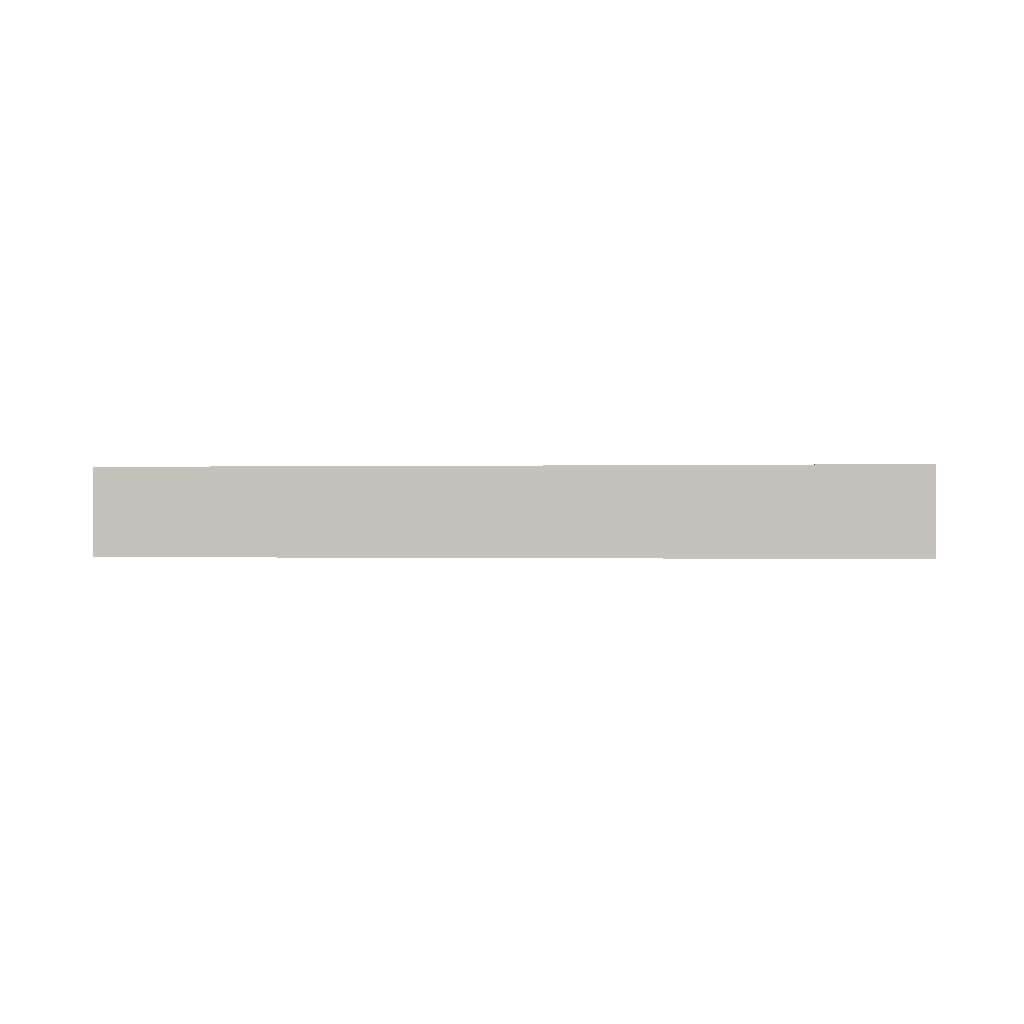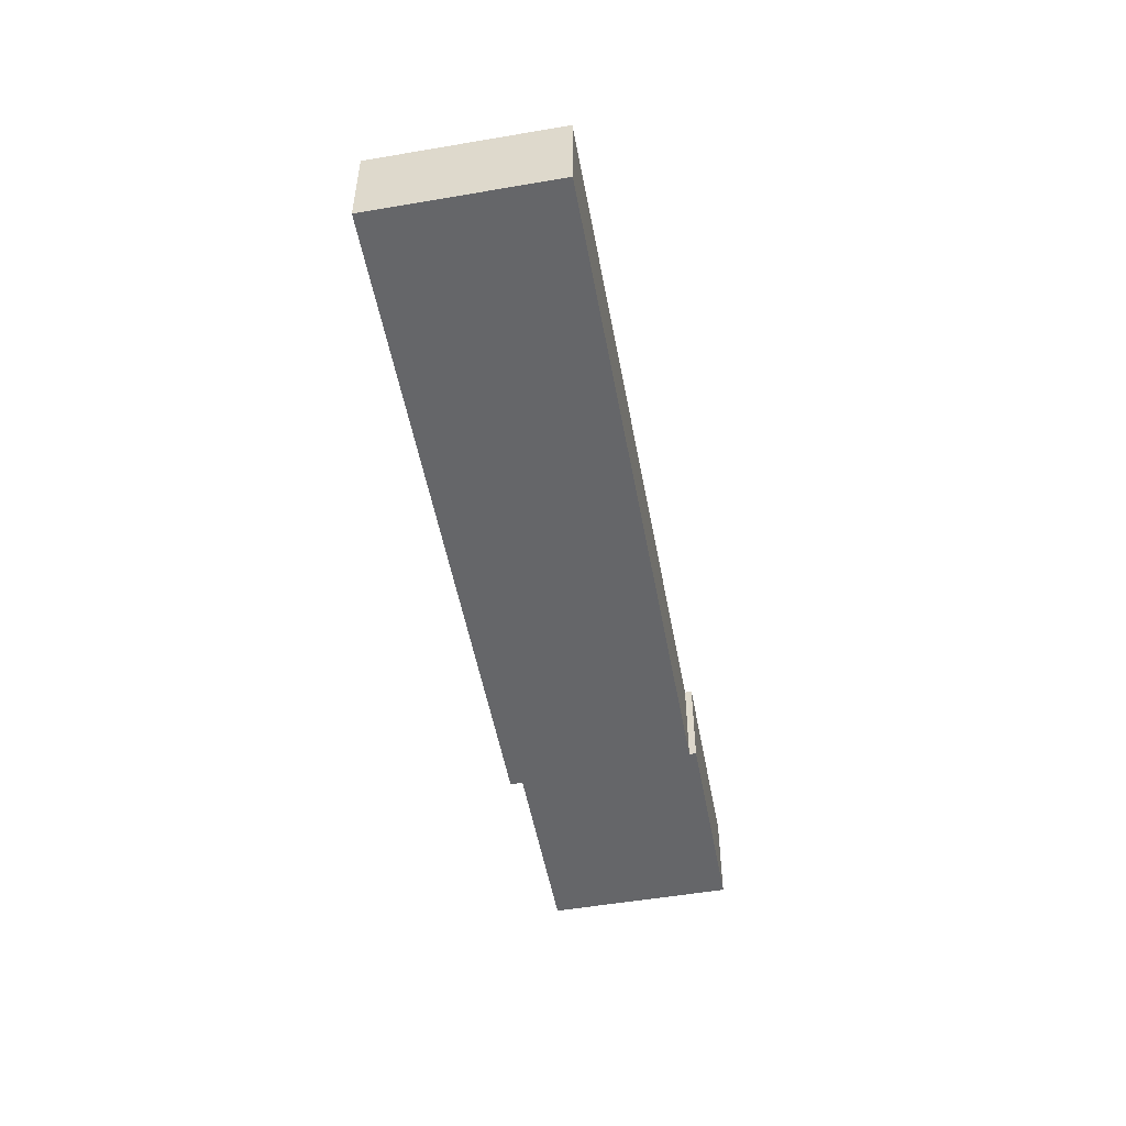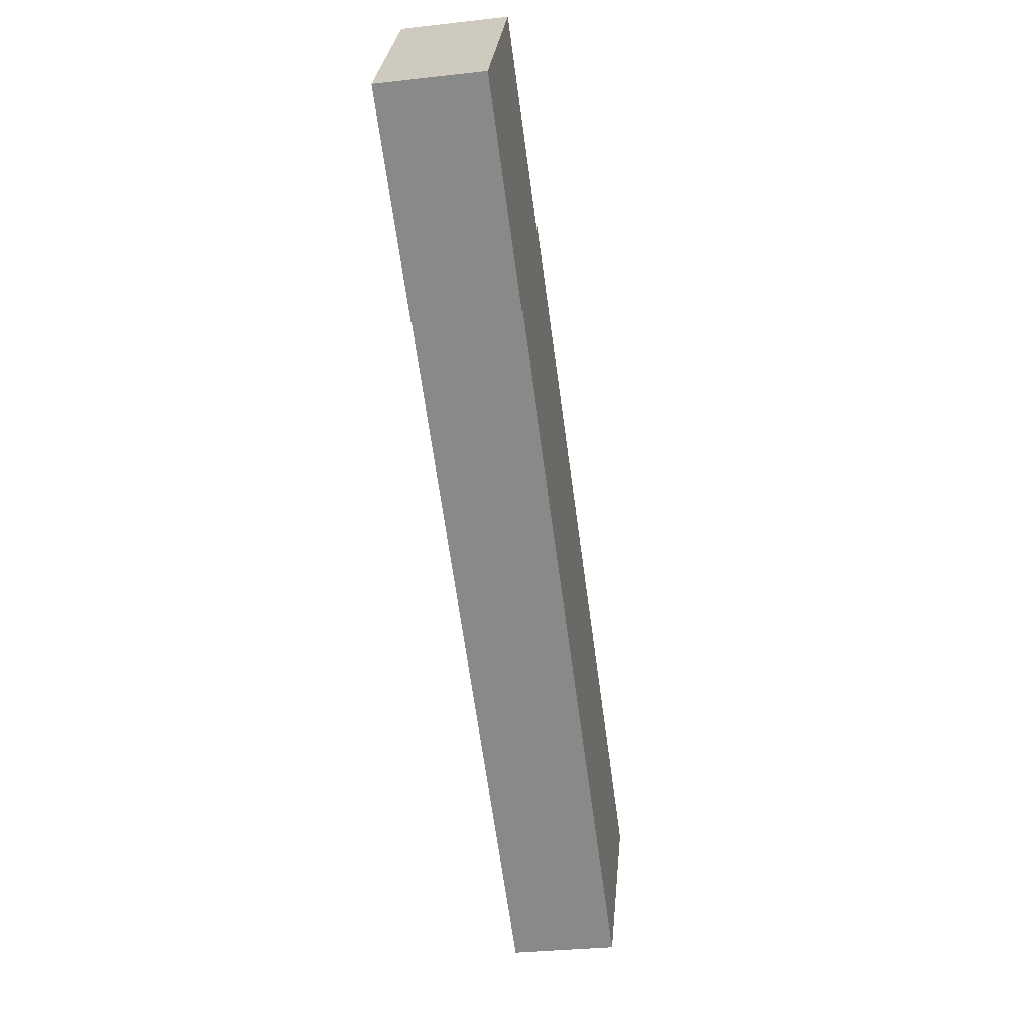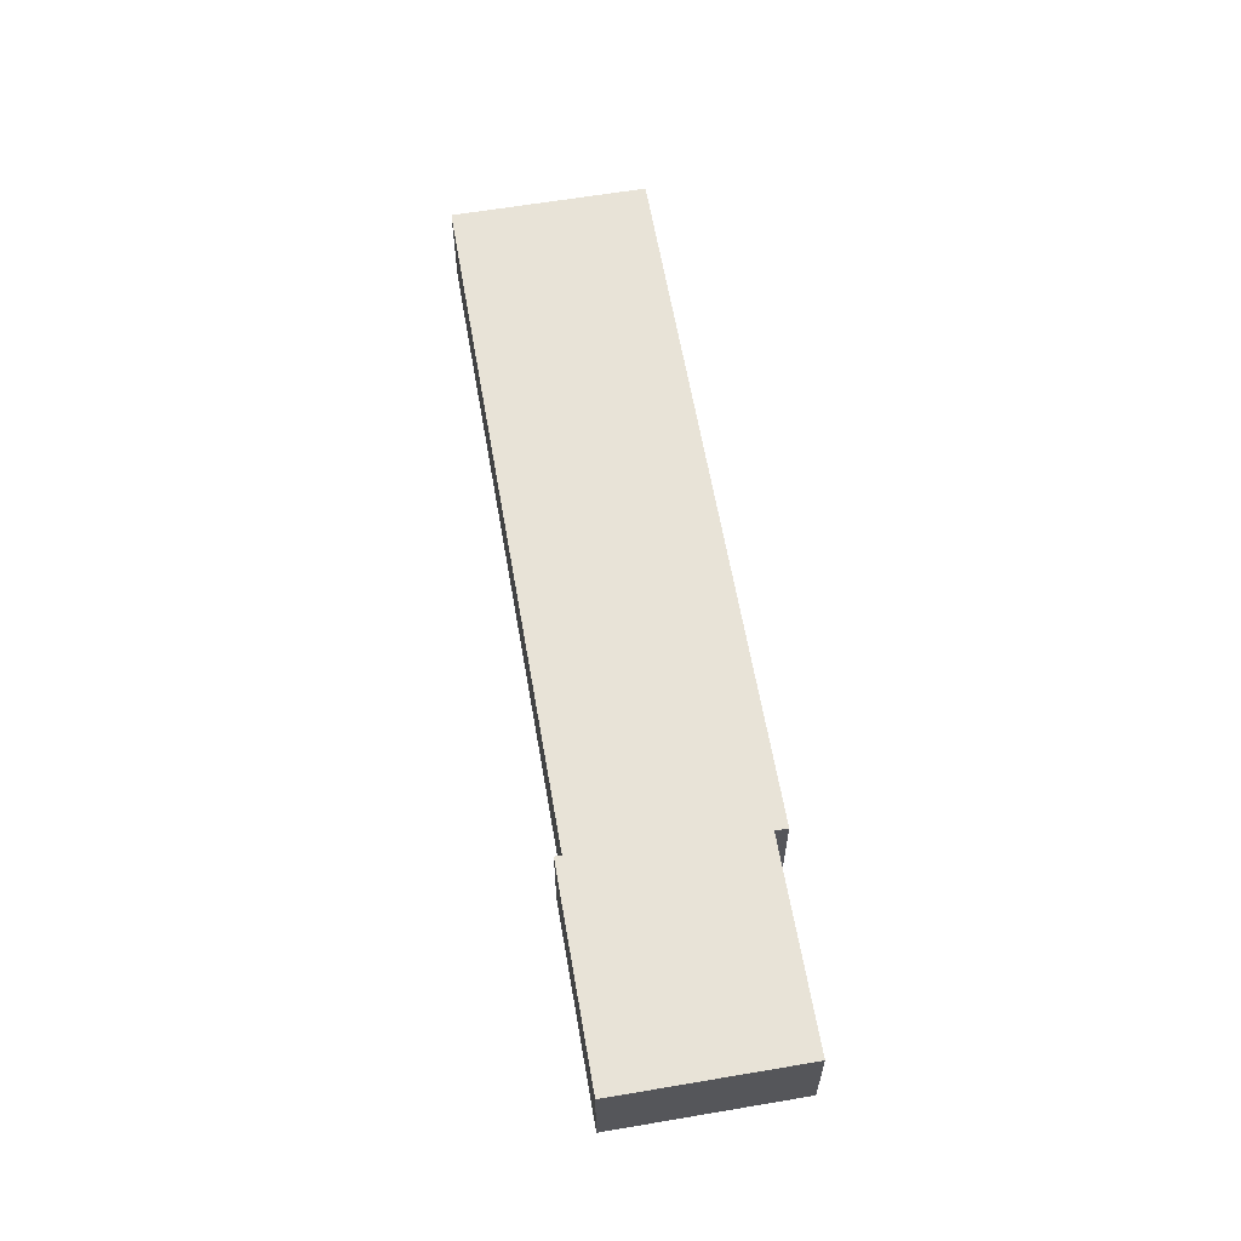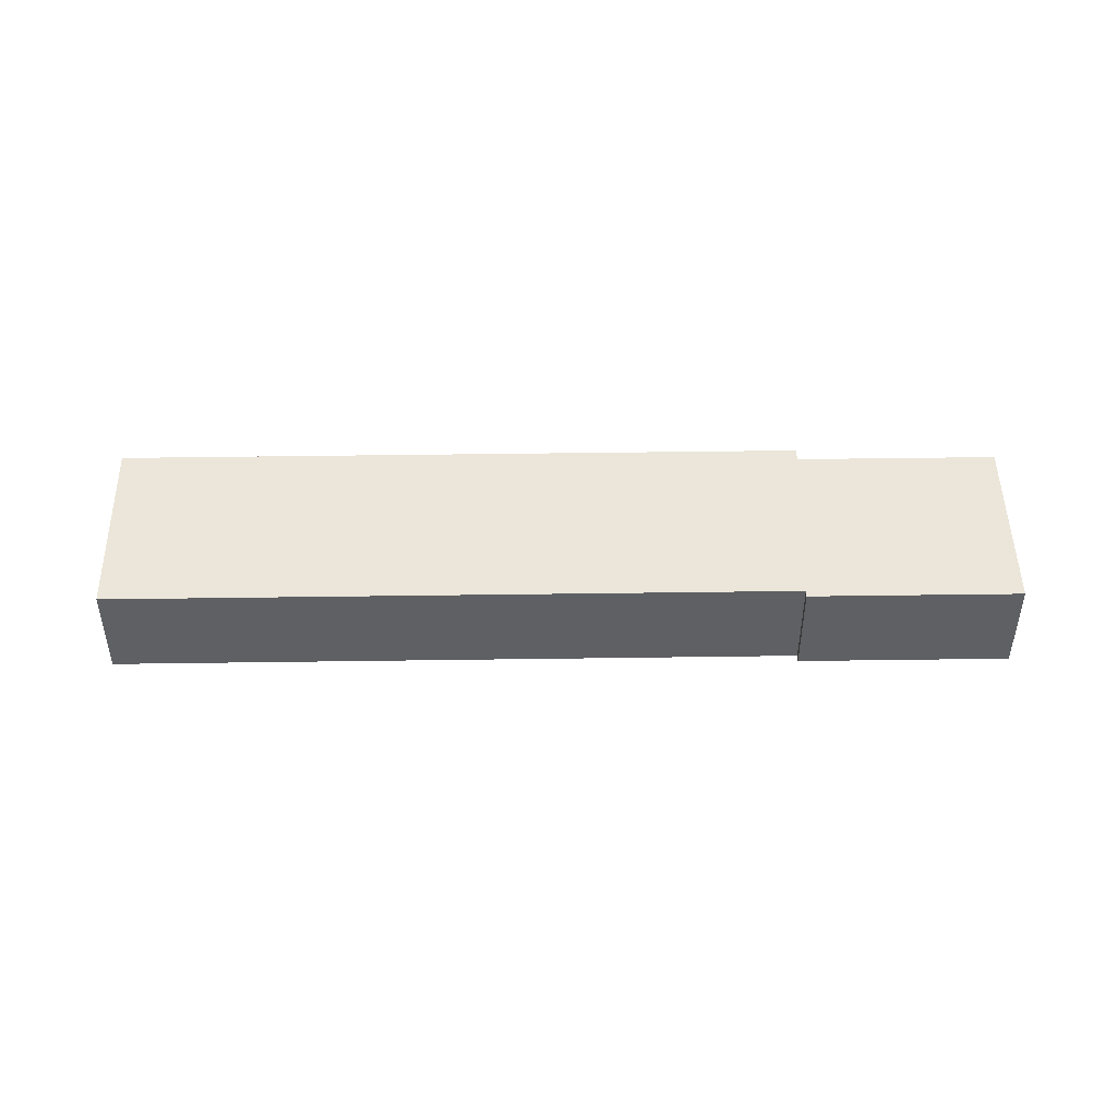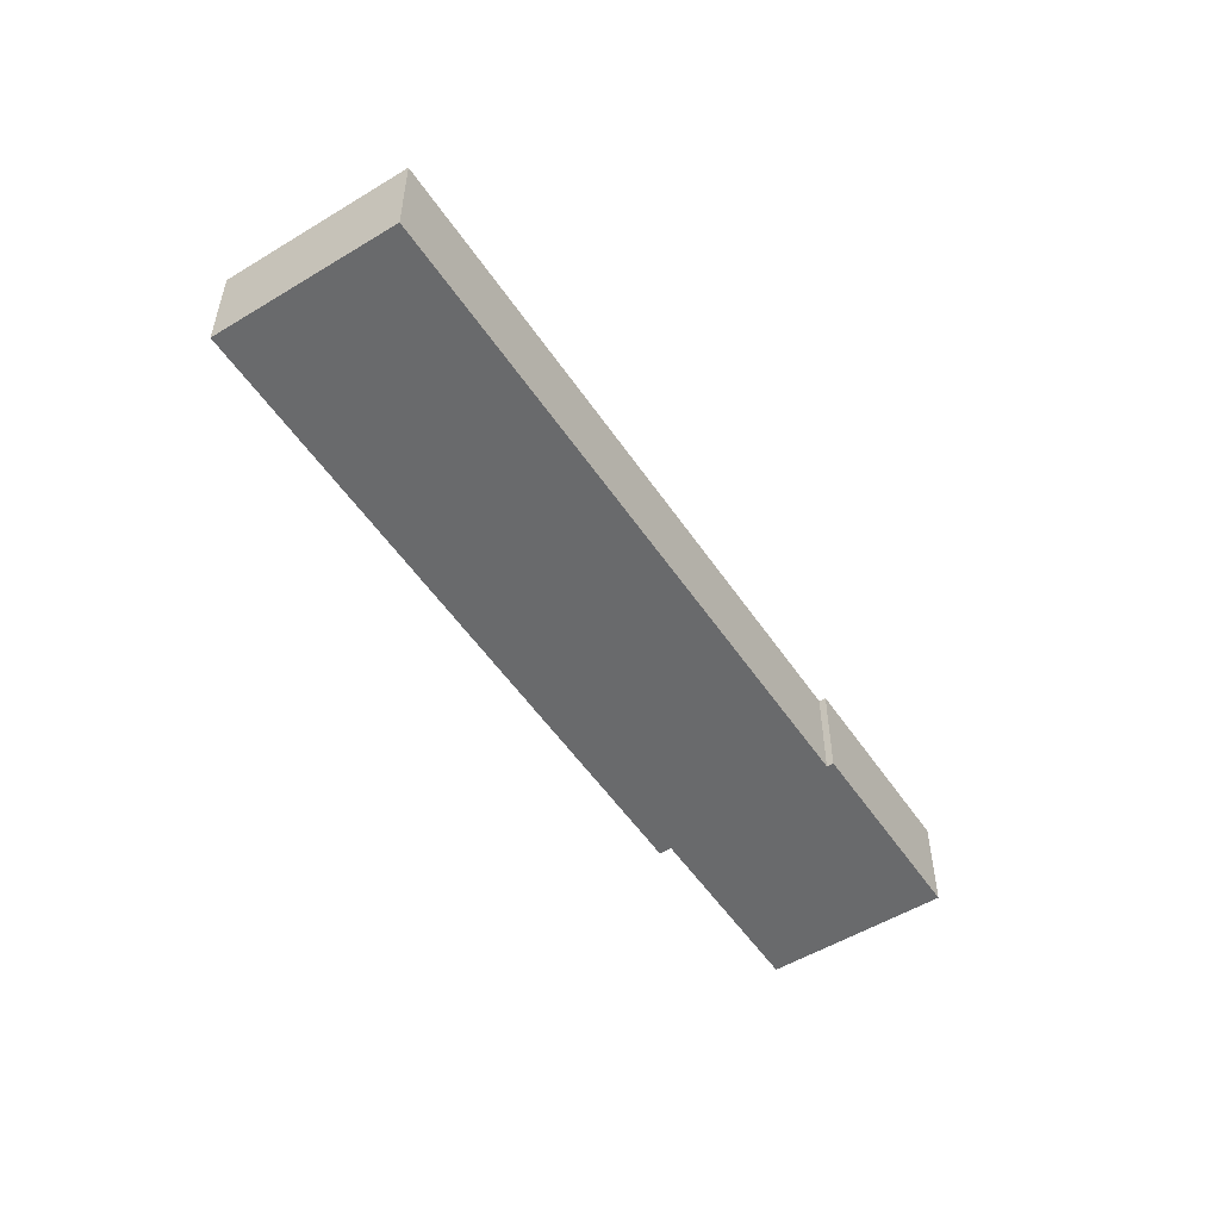
<metadata>
{"format":"obj","ext":"obj","renderer":"f3d","projection":"perspective","resolution":1024,"background":"white","views":[{"elev":-0.1,"azim":-140.9,"up":"+Y"},{"elev":-51.9,"azim":133.1,"up":"+Y"},{"elev":-31.5,"azim":-80.9,"up":"+Z"},{"elev":61.9,"azim":-67.2,"up":"+Y"},{"elev":47.5,"azim":-148.3,"up":"+Y"},{"elev":-52.9,"azim":155.7,"up":"+Y"}]}
</metadata>
<code>
v  0 2.845 1.742e-16
v  5.217 2.845 -3.265
v  5.184 2.845 -3.317
v  5.295 2.845 -3.143
v  14.5 2.845 -9.035
v  25.11 2.845 -9.139
v  22.08 2.845 -13.88
v  0.038 2.845 0.06
v  7.912 2.845 1.421
v  2.944 2.845 4.6
v  8.114 2.845 1.737
v  22.08 8.5e-16 -13.88
v  14.5 5.532e-16 -9.035
v  5.295 1.925e-16 -3.143
v  5.184 2.031e-16 -3.317
v  0 0 0
v  5.217 1.999e-16 -3.265
v  25.11 5.596e-16 -9.139
v  2.944 -2.817e-16 4.6
v  0.038 -3.674e-18 0.06
v  7.912 -8.701e-17 1.421
v  8.114 -1.064e-16 1.737
g defaultobject
f 1 2 3
f 2 1 4
f 5 6 7
f 6 5 4
f 6 4 1
f 6 1 8
f 6 8 9
f 9 8 10
f 11 6 9
f 12 5 7
f 5 12 13
f 5 13 4
f 4 13 14
f 15 1 3
f 1 15 16
f 14 2 4
f 2 14 3
f 3 14 15
f 15 14 17
f 18 7 6
f 7 18 12
f 16 8 1
f 8 16 10
f 10 16 19
f 19 16 20
f 21 11 9
f 11 21 22
f 19 9 10
f 9 19 21
f 22 6 11
f 6 22 18
f 15 20 16
f 20 15 19
f 19 15 21
f 21 15 17
f 21 17 14
f 21 14 13
f 21 13 22
f 22 13 18
f 18 13 12

</code>
